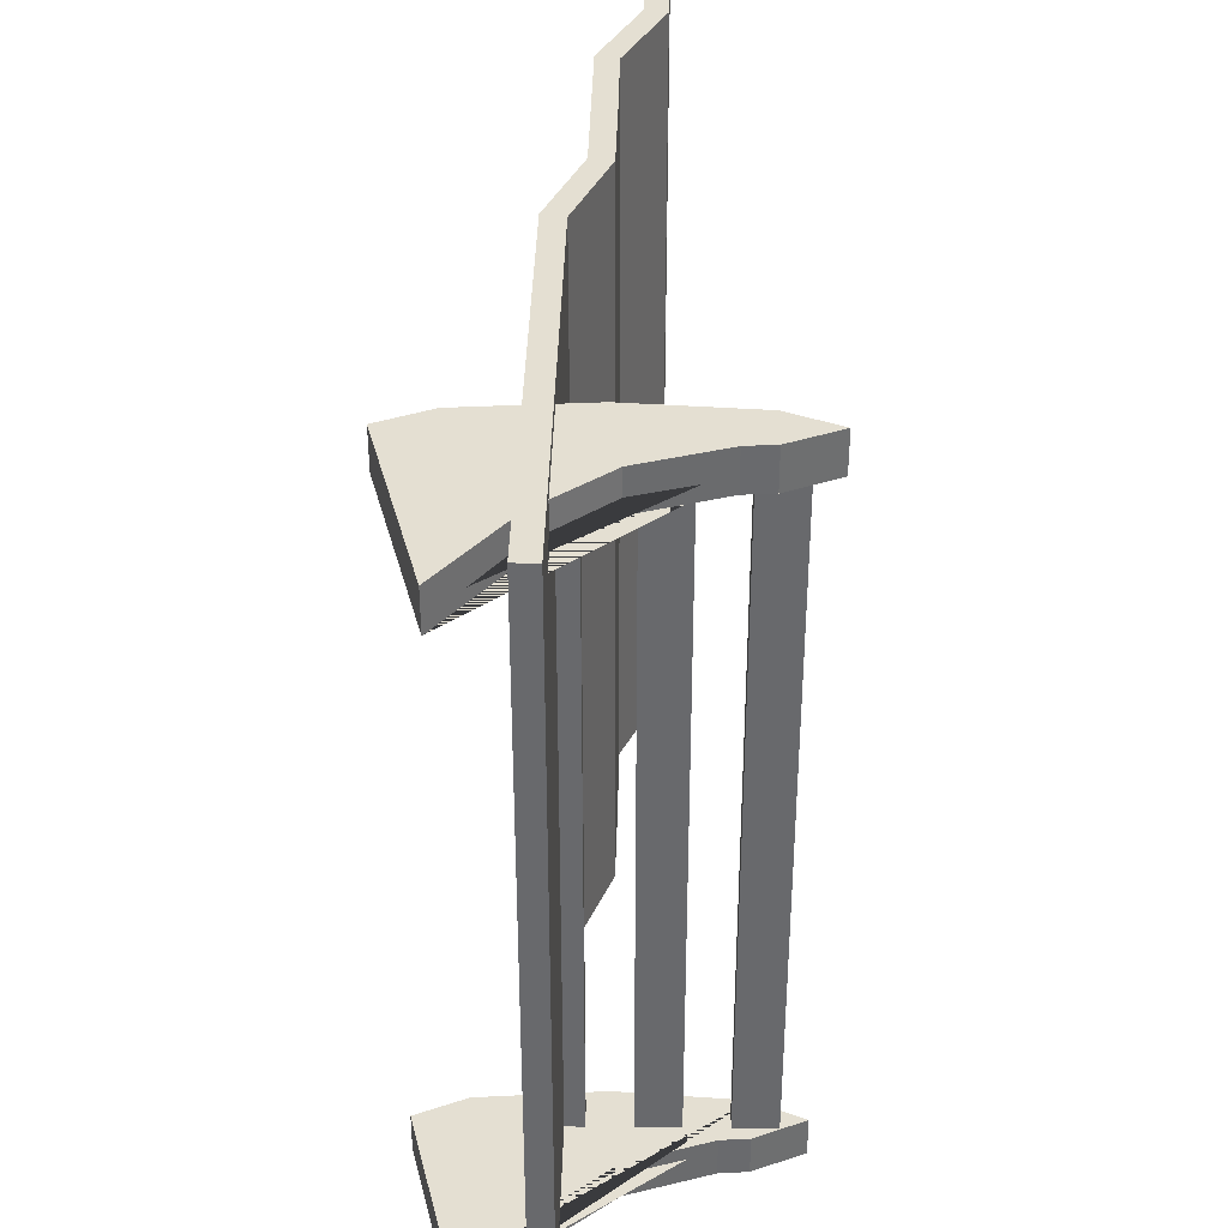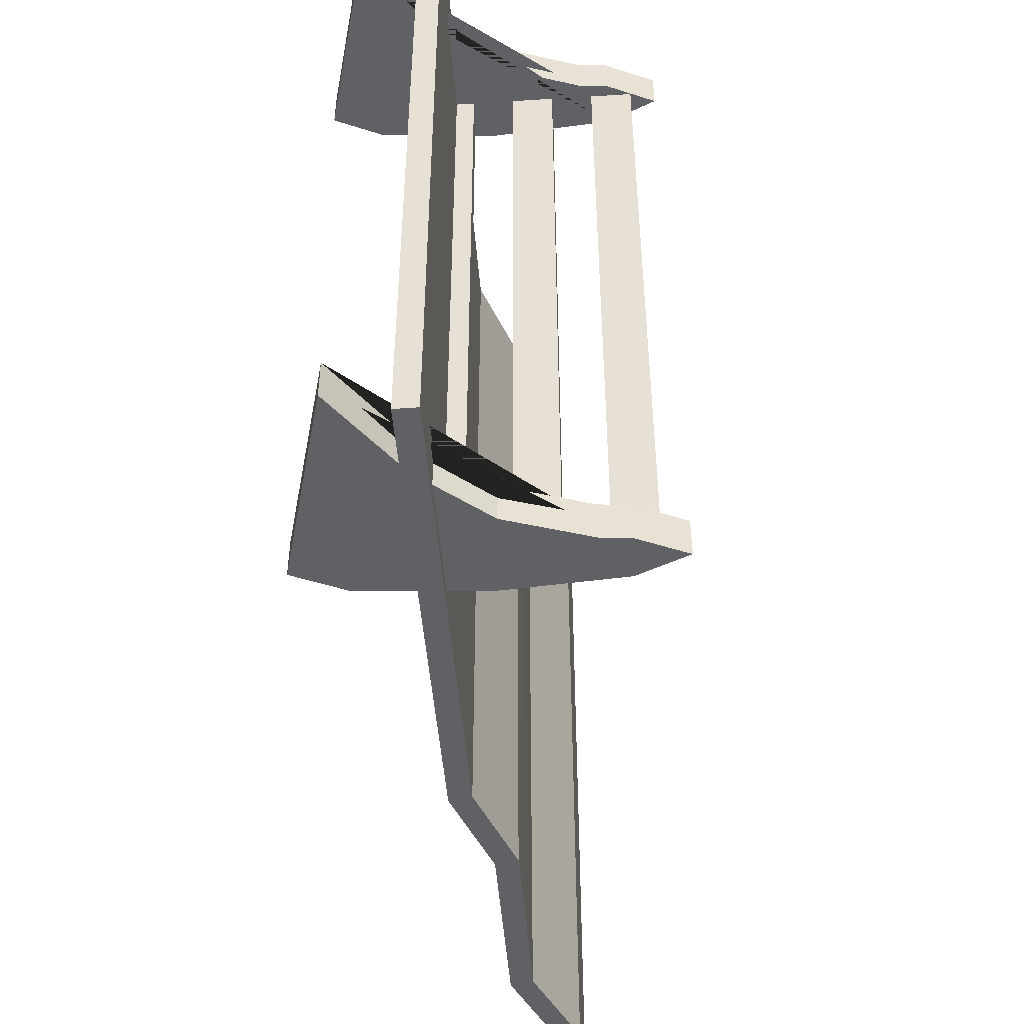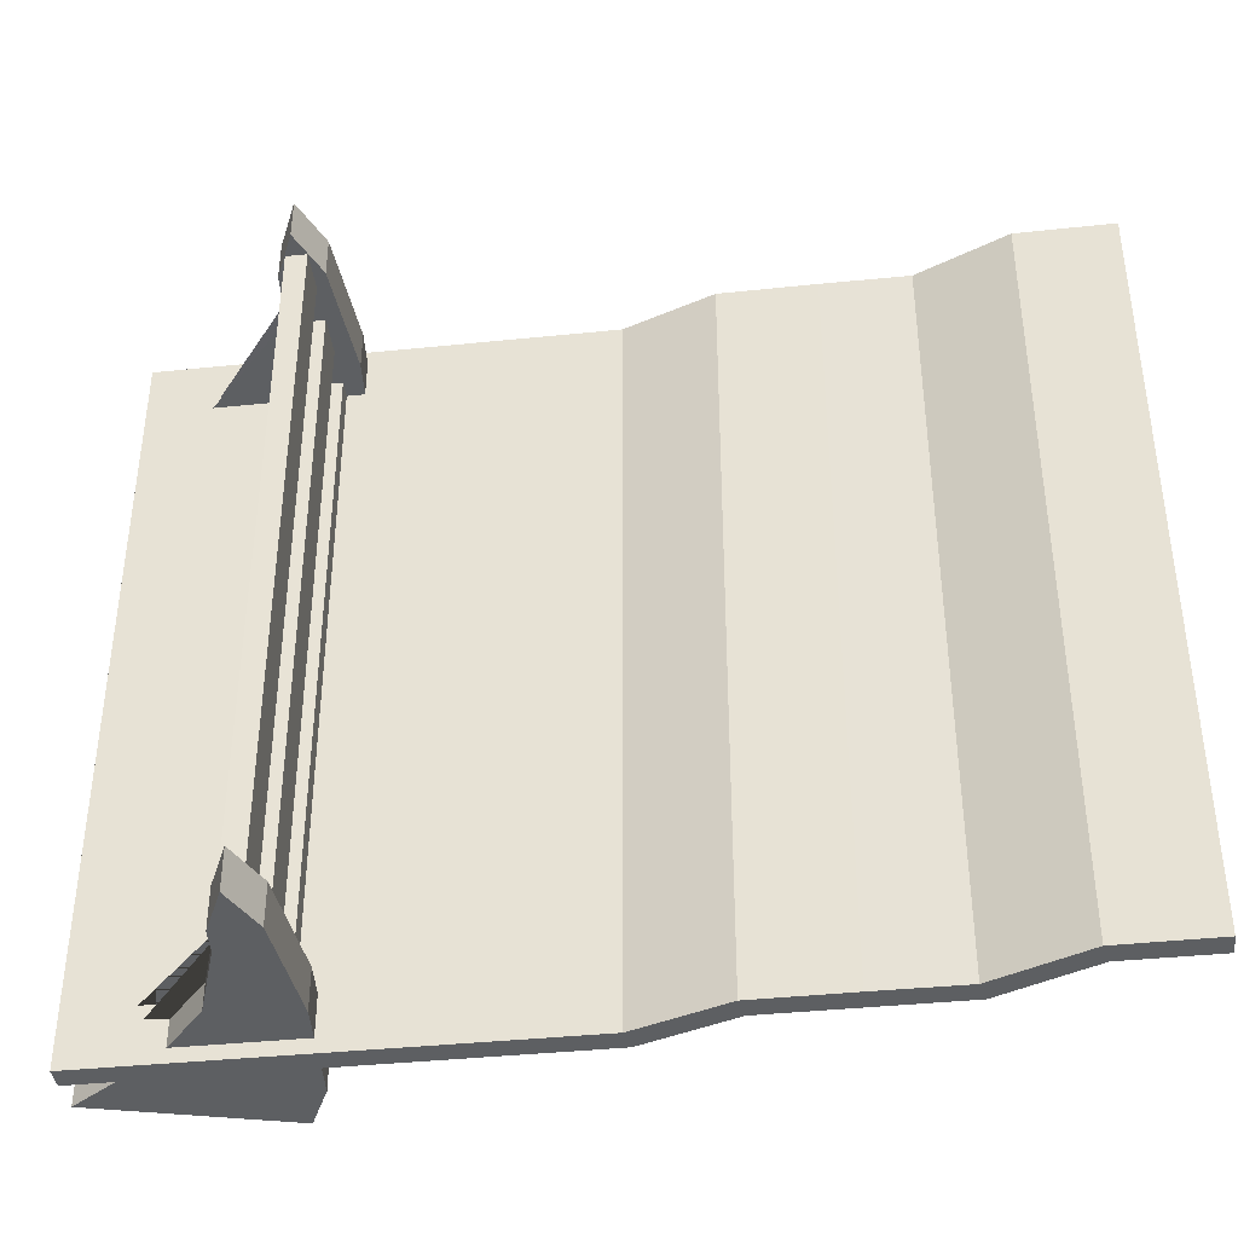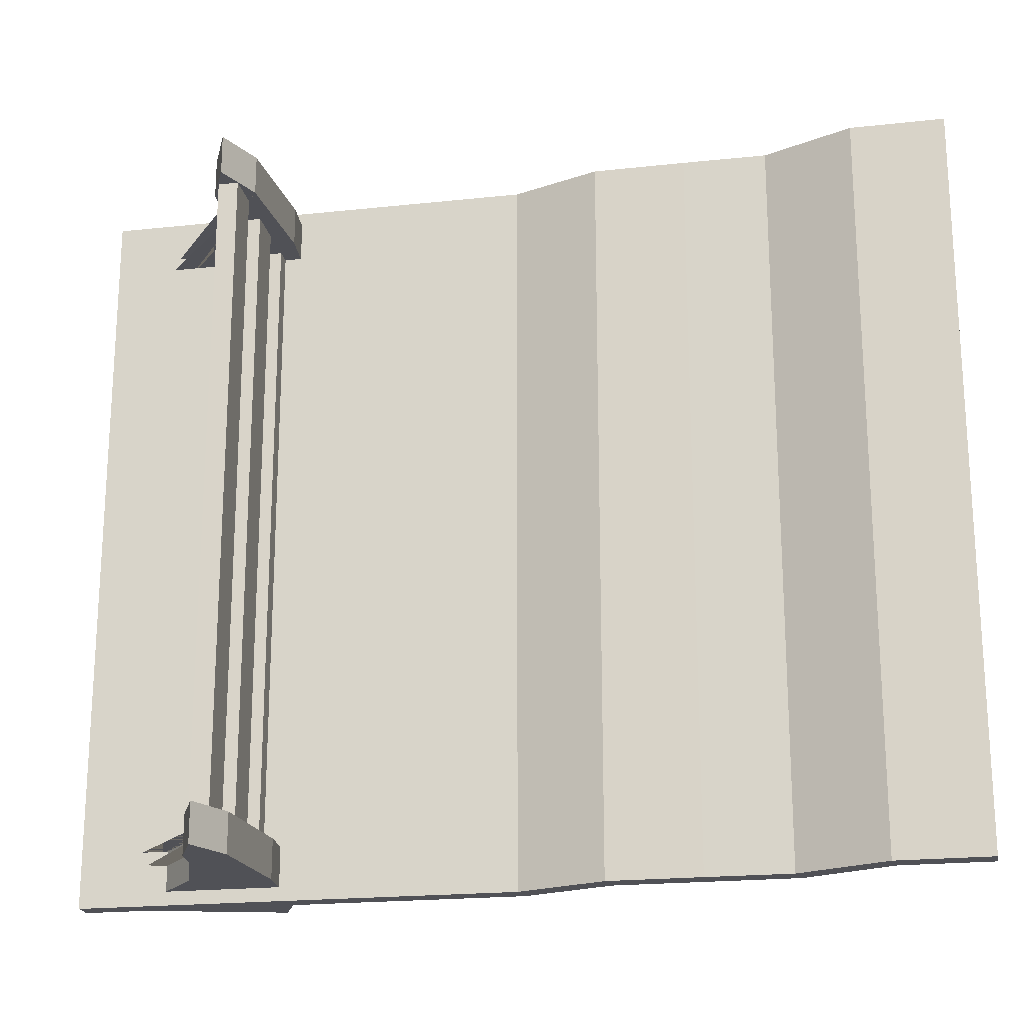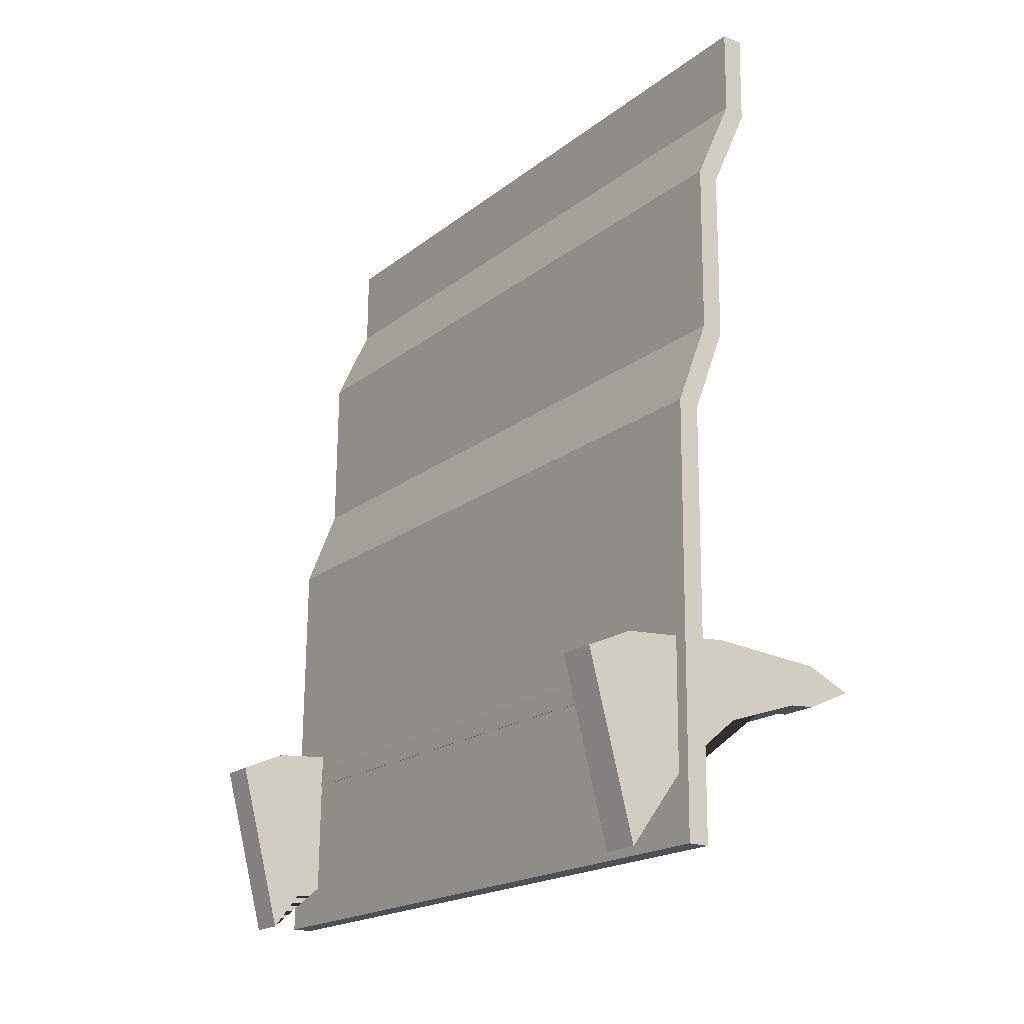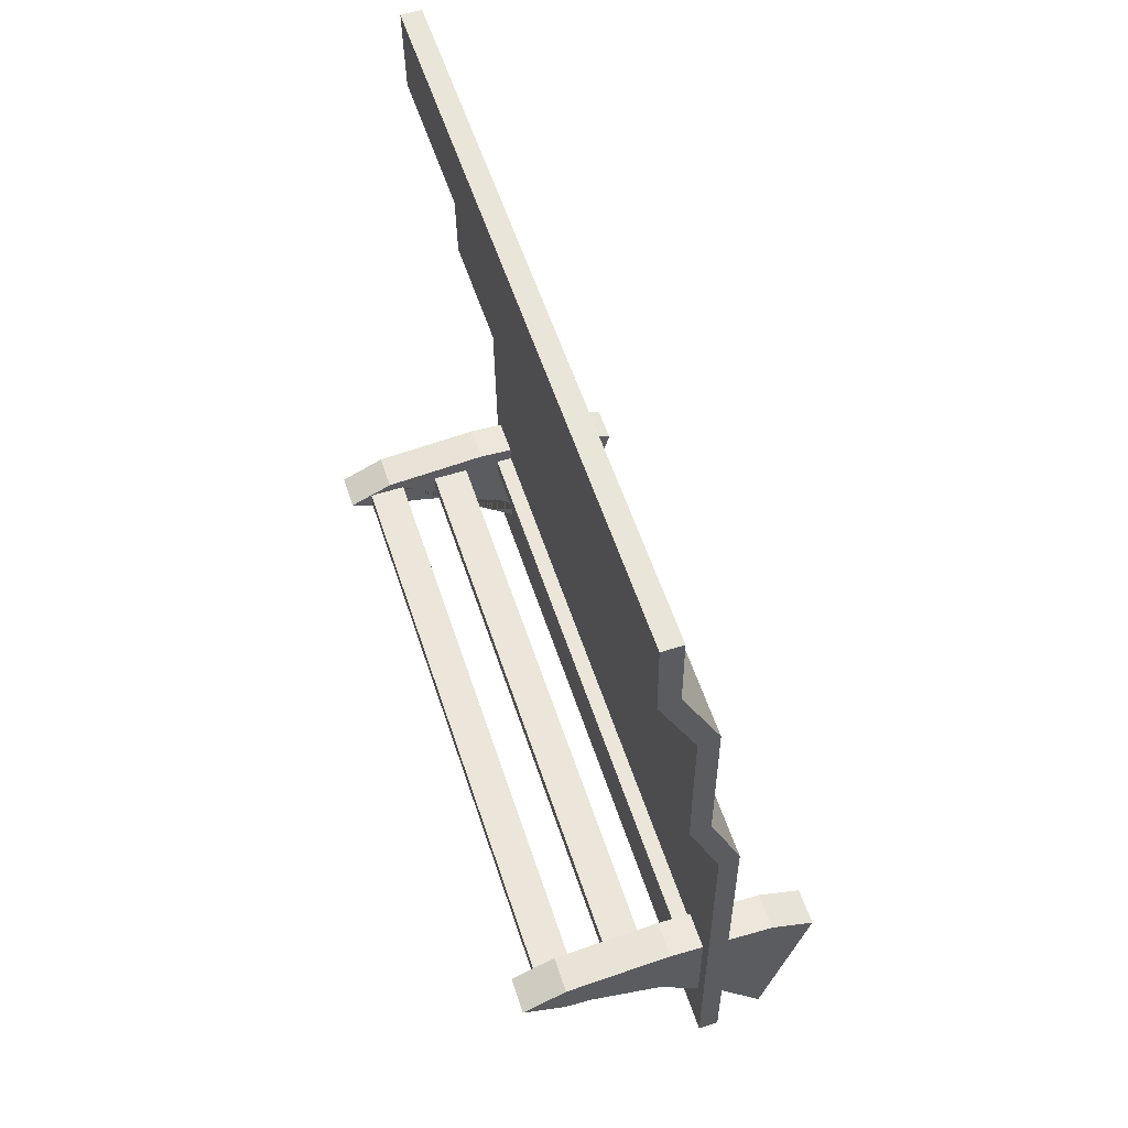
<metadata>
{"format":"obj","ext":"obj","renderer":"f3d","projection":"perspective","resolution":1024,"background":"white","views":[{"elev":37.1,"azim":0.8,"up":"+Z"},{"elev":-48.3,"azim":4.0,"up":"+Z"},{"elev":-39.7,"azim":96.8,"up":"+Z"},{"elev":-20.5,"azim":100.6,"up":"+Z"},{"elev":-19.0,"azim":-35.0,"up":"+Y"},{"elev":57.5,"azim":161.8,"up":"+Y"}]}
</metadata>
<code>
o Plane.019
v 0.03193 4.487 -3.75
v 0.8105 8.954 -3.75
v 0.8105 8.954 3.75
v -0.009744 0.02 3.75
v 0.03193 4.487 3.75
v -0.009744 0.02 -3.75
v 0.3791 5.38 3.75
v 0.3874 6.274 3.75
v 0.3958 7.167 3.75
v 0.8022 8.06 3.75
v 0.8022 8.06 -3.75
v 0.3958 7.167 -3.75
v 0.3874 6.274 -3.75
v 0.3791 5.38 -3.75
v 0.5973 2.1 -3.612
v 0.5973 2.1 -3.212
v 1.761 2.012 -3.612
v 1.761 2.012 -3.212
v 2.244 1.8 -3.612
v 2.244 1.8 -3.212
v 1.761 1.588 -3.612
v 1.761 1.588 -3.212
v -0.5668 -0.04162 -3.612
v -0.5668 -0.04162 -3.212
v -1.049 1.8 -3.612
v -1.049 1.8 -3.212
v -0.5668 2.012 -3.612
v -0.5668 2.012 -3.212
v 1.492 1.568 -3.612
v 0.0567 0.7841 -3.612
v 0.701 1.31 -3.612
v 0.0567 0.7841 -3.212
v 1.492 1.568 -3.212
v 0.701 1.31 -3.212
v 0.5973 2.1 3.612
v 0.5973 2.1 3.212
v 1.761 2.012 3.612
v 1.761 2.012 3.212
v 2.244 1.8 3.612
v 2.244 1.8 3.212
v 1.761 1.588 3.612
v 1.761 1.588 3.212
v -0.5668 -0.04162 3.612
v -0.5668 -0.04162 3.212
v -1.049 1.8 3.612
v -1.049 1.8 3.212
v -0.5668 2.012 3.612
v -0.5668 2.012 3.212
v 1.492 1.568 3.612
v 0.0567 0.7841 3.612
v 0.701 1.31 3.612
v 0.0567 0.7841 3.212
v 1.492 1.568 3.212
v 0.701 1.31 3.212
v 0 1.7 3.3
v 0 1.9 3.3
v 0 1.7 -3.3
v 0 1.9 -3.3
v 2 1.7 3.3
v 2 1.9 3.3
v 2 1.7 -3.3
v 2 1.9 -3.3
v 1.6 1.7 -3.3
v 1.2 1.7 -3.3
v 0.8 1.7 -3.3
v 0.4 1.7 -3.3
v 0.4 1.9 -3.3
v 0.8 1.9 -3.3
v 1.2 1.9 -3.3
v 1.6 1.9 -3.3
v 0.4 1.7 3.3
v 0.8 1.7 3.3
v 1.2 1.7 3.3
v 1.6 1.7 3.3
v 1.6 1.9 3.3
v 1.2 1.9 3.3
v 0.8 1.9 3.3
v 0.4 1.9 3.3
v 0.248 4.445 -3.75
v 1.031 8.952 -3.75
v 1.031 8.952 3.75
v 0.2102 0.01795 3.75
v 0.248 4.445 3.75
v 0.2102 0.01795 -3.75
v 0.5951 5.339 3.75
v 0.6074 6.272 3.75
v 0.6105 7.119 3.75
v 1.017 8.013 3.75
v 1.017 8.013 -3.75
v 0.6105 7.119 -3.75
v 0.6074 6.272 -3.75
v 0.5951 5.339 -3.75
v 0.5973 1.941 -3.46
v 0.5973 1.941 -3.364
v 1.722 1.854 -3.465
v 1.722 1.854 -3.36
v 2.06 1.8 -3.492
v 2.06 1.8 -3.333
v 1.722 1.746 -3.465
v 1.722 1.746 -3.36
v -0.5311 0.1386 -3.491
v -0.5311 0.1386 -3.333
v -0.8885 1.722 -3.483
v -0.8885 1.722 -3.341
v -0.5273 1.854 -3.465
v -0.5273 1.854 -3.36
v 1.461 1.726 -3.462
v -0.05933 0.8958 -3.462
v 0.6226 1.454 -3.465
v -0.05933 0.8958 -3.362
v 1.461 1.726 -3.362
v 0.6226 1.454 -3.359
v 0.5973 1.941 3.46
v 0.5973 1.941 3.364
v 1.722 1.854 3.465
v 1.722 1.854 3.36
v 2.06 1.8 3.492
v 2.06 1.8 3.333
v 1.722 1.746 3.465
v 1.722 1.746 3.36
v -0.5311 0.1386 3.491
v -0.5311 0.1386 3.333
v -0.8885 1.722 3.483
v -0.8885 1.722 3.341
v -0.5273 1.854 3.465
v -0.5273 1.854 3.36
v 1.461 1.726 3.462
v -0.05933 0.8958 3.462
v 0.6226 1.454 3.465
v -0.05933 0.8958 3.362
v 1.461 1.726 3.362
v 0.6226 1.454 3.359
v 0.127 1.827 3.173
v 0.127 1.773 3.173
v 0.127 1.827 -3.173
v 0.127 1.773 -3.173
v 1.873 1.827 3.173
v 1.873 1.773 3.173
v 1.873 1.827 -3.173
v 1.873 1.773 -3.173
v 1.727 1.827 -3.173
v 1.073 1.827 -3.173
v 0.927 1.827 -3.173
v 0.273 1.827 -3.173
v 0.273 1.773 -3.173
v 0.927 1.773 -3.173
v 1.073 1.773 -3.173
v 1.727 1.773 -3.173
v 0.273 1.827 3.173
v 0.927 1.827 3.173
v 1.073 1.827 3.173
v 1.727 1.827 3.173
v 1.727 1.773 3.173
v 1.073 1.773 3.173
v 0.927 1.773 3.173
v 0.273 1.773 3.173
f 1 6 4 5
f 14 1 5 7
f 2 11 10 3
f 11 12 9 10
f 12 13 8 9
f 13 14 7 8
f 63 70 62 61
f 71 78 56 55
f 59 60 75 74
f 73 76 77 72
f 57 58 67 66
f 65 68 69 64
f 79 83 82 84
f 92 85 83 79
f 80 81 88 89
f 89 88 87 90
f 90 87 86 91
f 91 86 85 92
f 133 135 136 134
f 141 139 140 148
f 139 137 138 140
f 149 133 134 156
f 141 152 137 139
f 145 156 134 136
f 140 138 153 148
f 147 154 155 146
f 135 133 149 144
f 143 150 151 142
f 137 152 153 138
f 151 150 155 154
f 135 144 145 136
f 154 147 142 151
f 143 142 147 146
f 156 145 144 149
f 153 152 141 148
f 155 150 143 146
f 3 10 88 81
f 2 3 81 80
f 1 14 92 79
f 6 1 79 84
f 4 6 84 82
f 5 4 82 83
f 7 5 83 85
f 8 7 85 86
f 9 8 86 87
f 10 9 87 88
f 11 2 80 89
f 12 11 89 90
f 13 12 90 91
f 14 13 91 92
f 15 16 18 17
f 17 18 20 19
f 19 20 22 21
f 30 32 24 23
f 18 16 28 26 24 32 34 33 22 20
f 23 24 26 25
f 25 26 28 27
f 27 28 16 15
f 21 22 33 29
f 32 30 31 34
f 34 31 29 33
f 15 17 19 21 29 31 30 23 25 27
f 35 37 38 36
f 37 39 40 38
f 39 41 42 40
f 50 43 44 52
f 38 40 42 53 54 52 44 46 48 36
f 43 45 46 44
f 45 47 48 46
f 47 35 36 48
f 41 49 53 42
f 52 54 51 50
f 54 53 49 51
f 35 47 45 43 50 51 49 41 39 37
f 93 95 96 94
f 95 97 98 96
f 97 99 100 98
f 108 101 102 110
f 96 98 100 111 112 110 102 104 106 94
f 101 103 104 102
f 103 105 106 104
f 105 93 94 106
f 99 107 111 100
f 110 112 109 108
f 112 111 107 109
f 93 105 103 101 108 109 107 99 97 95
f 113 114 116 115
f 115 116 118 117
f 117 118 120 119
f 128 130 122 121
f 116 114 126 124 122 130 132 131 120 118
f 121 122 124 123
f 123 124 126 125
f 125 126 114 113
f 119 120 131 127
f 130 128 129 132
f 132 129 127 131
f 113 115 117 119 127 129 128 121 123 125
f 55 56 58 57
f 61 62 60 59
f 63 61 59 74
f 67 58 56 78
f 62 70 75 60
f 69 68 77 76
f 57 66 71 55
f 65 64 73 72
f 76 73 64 69
f 78 71 66 67
f 75 70 63 74
f 77 68 65 72

</code>
